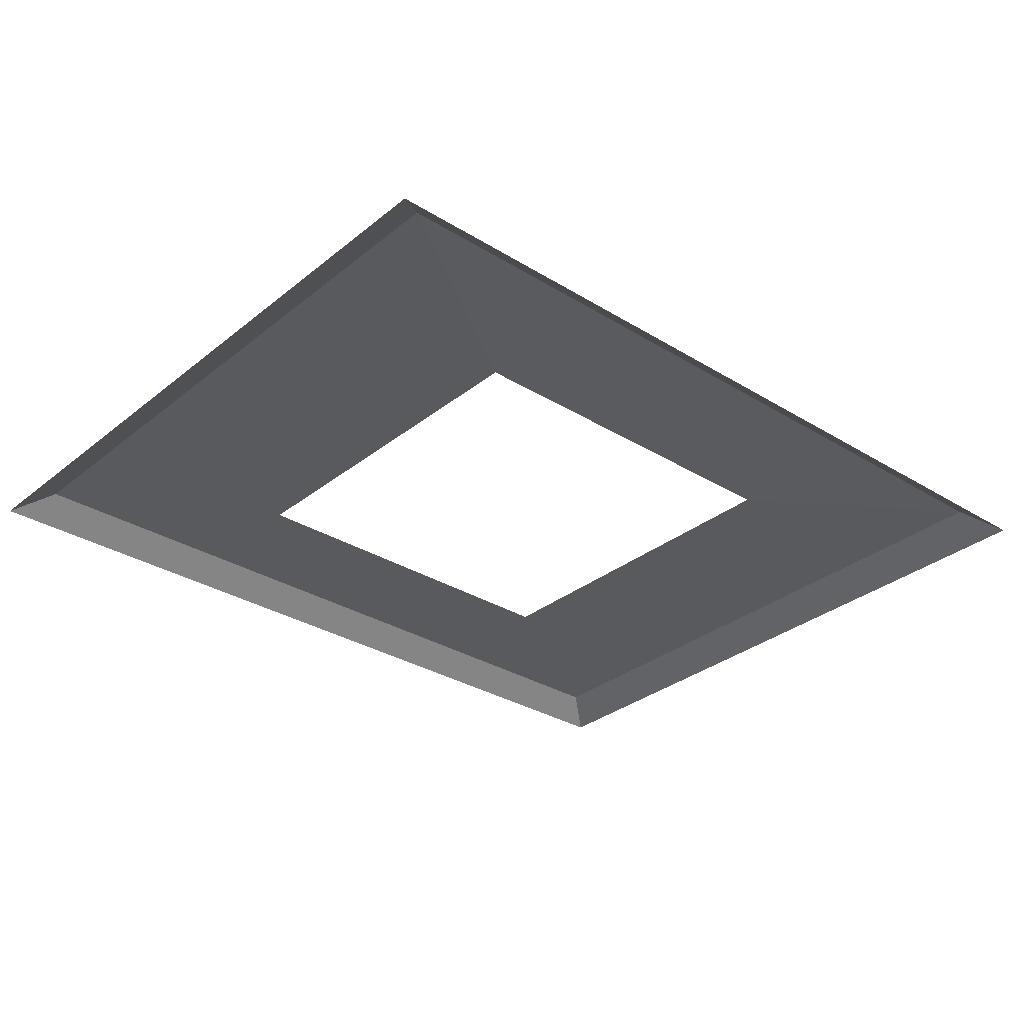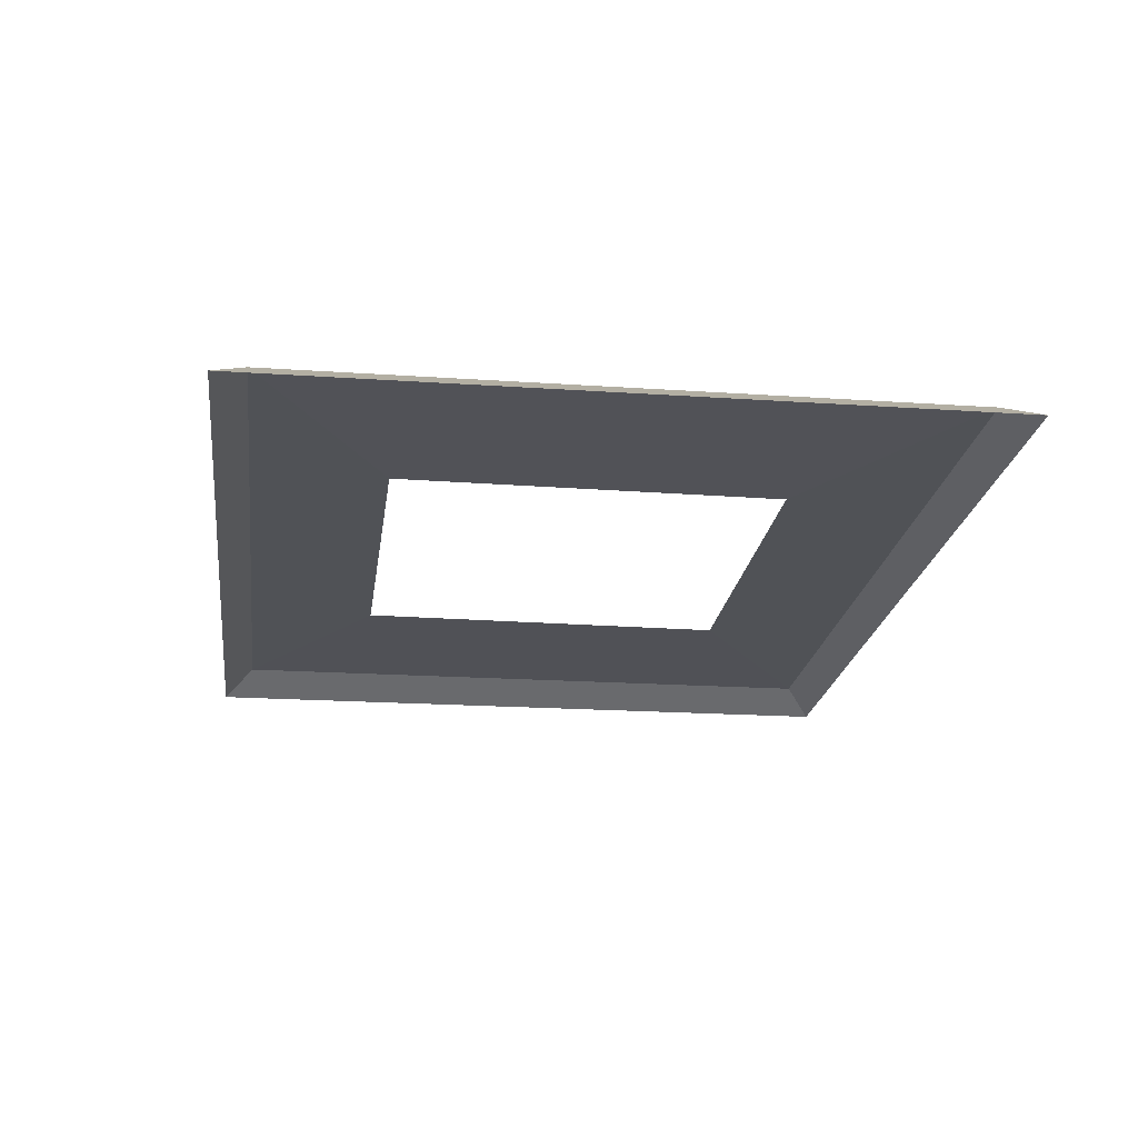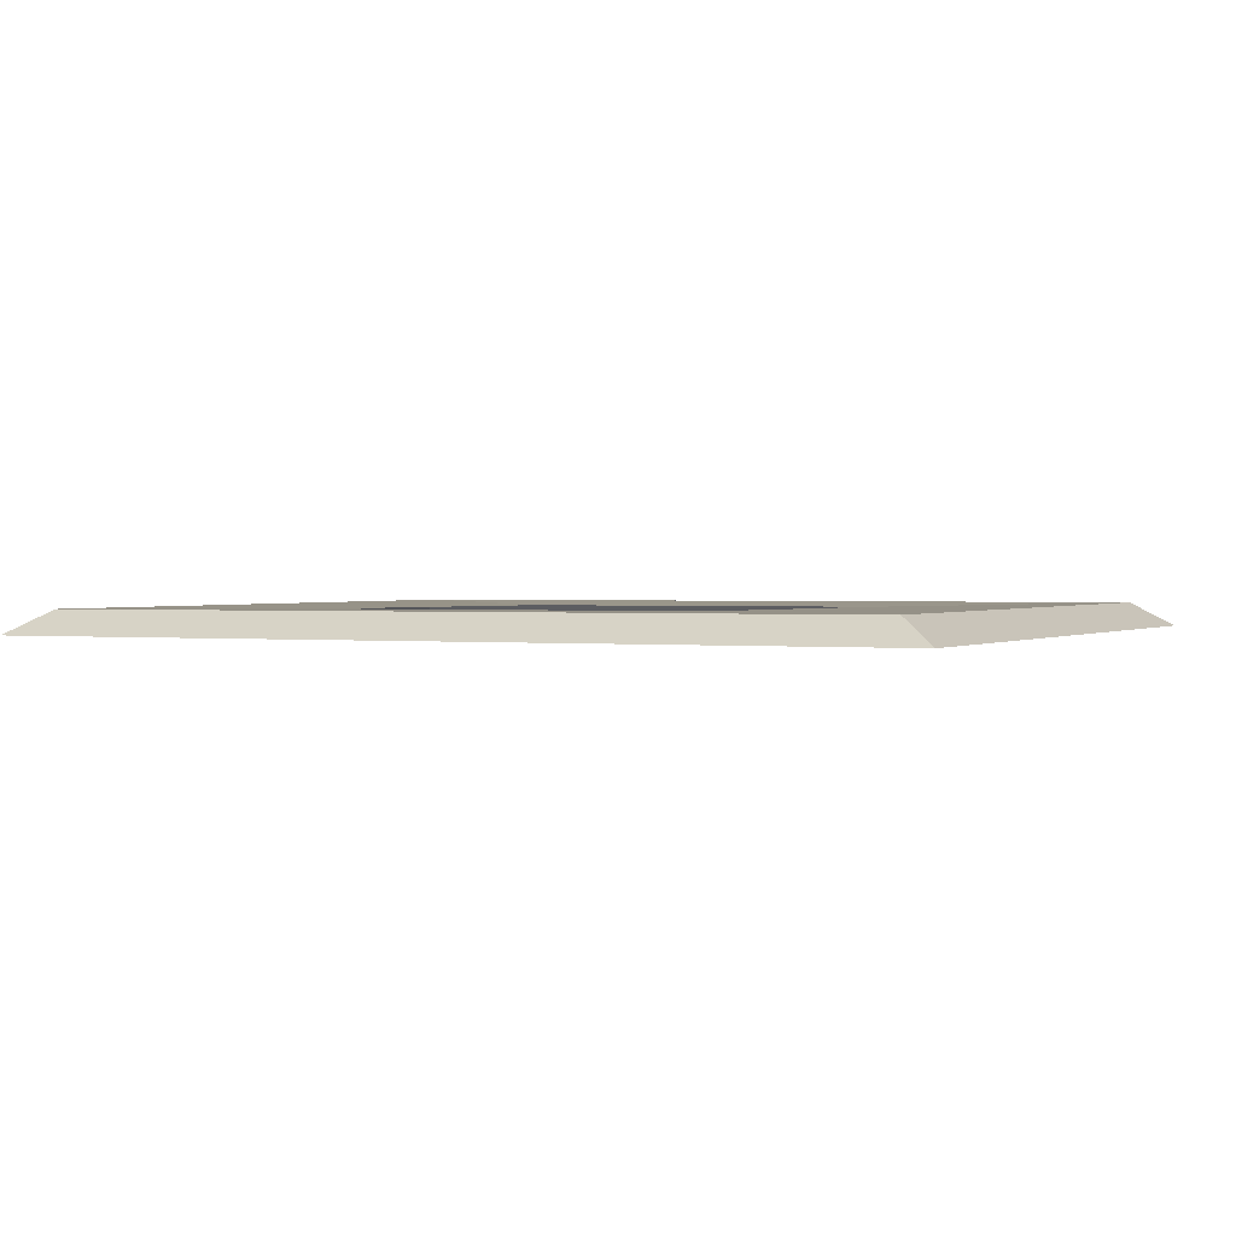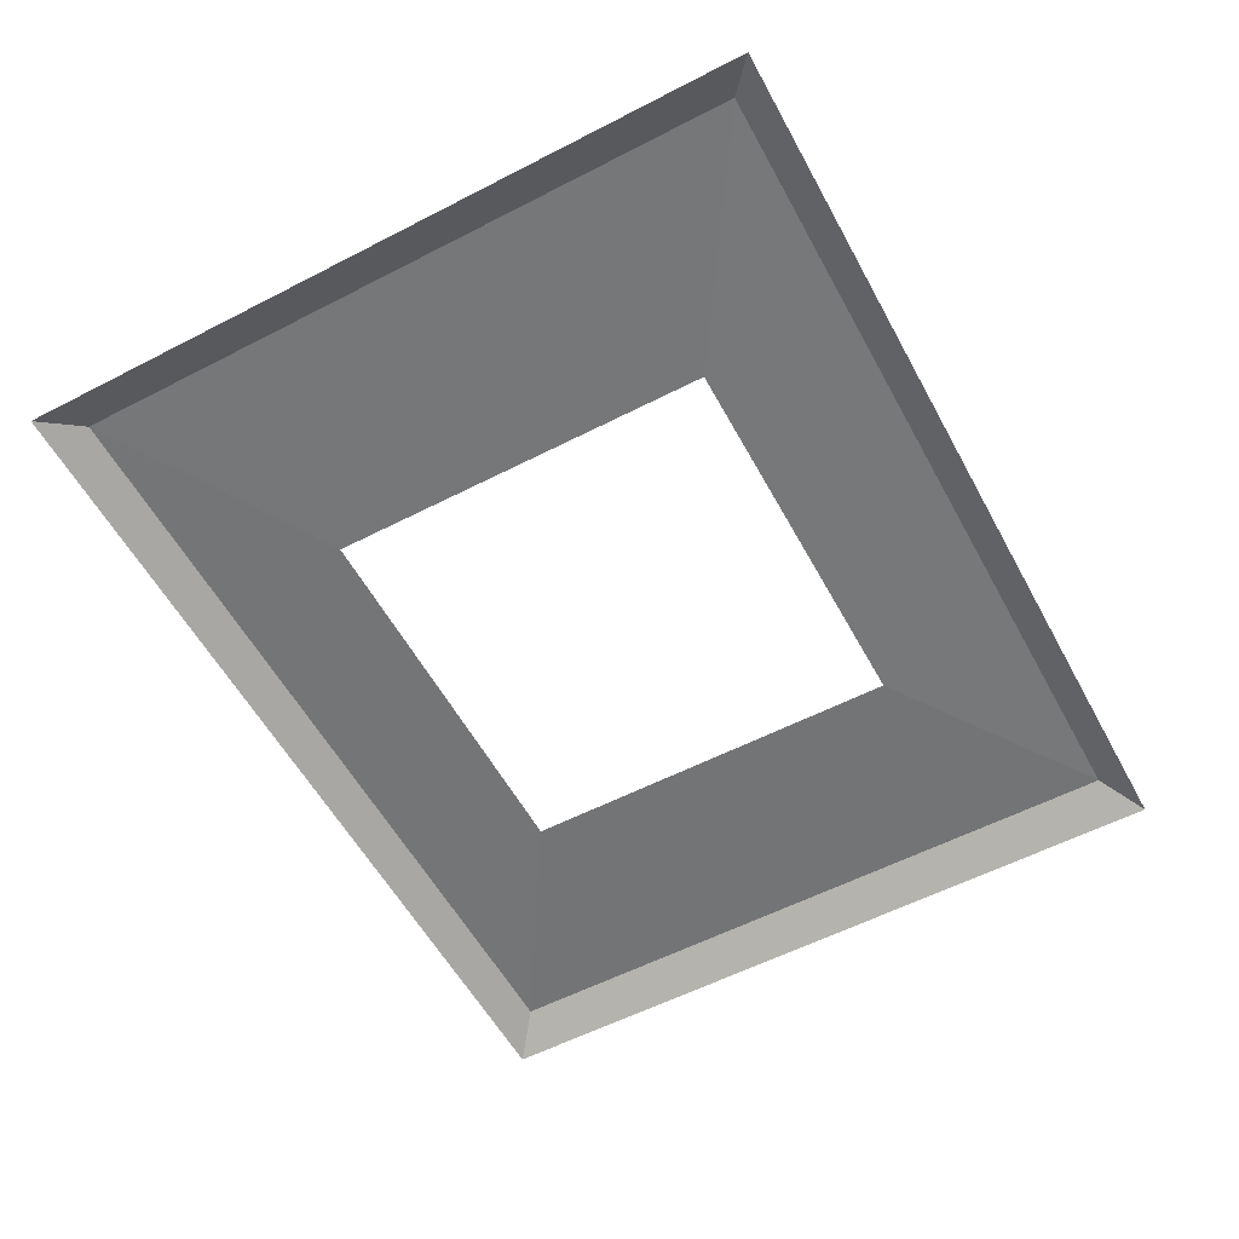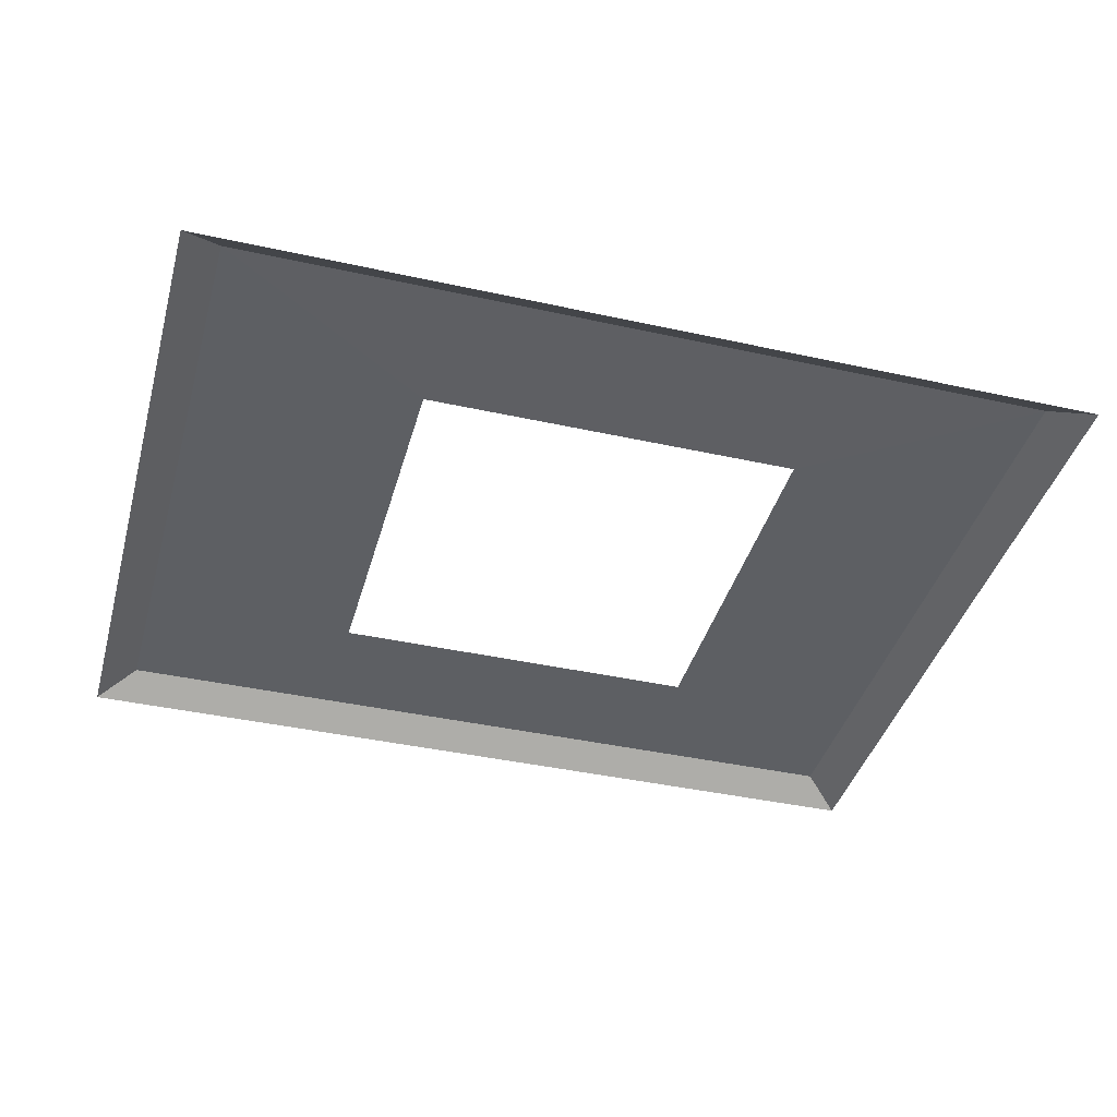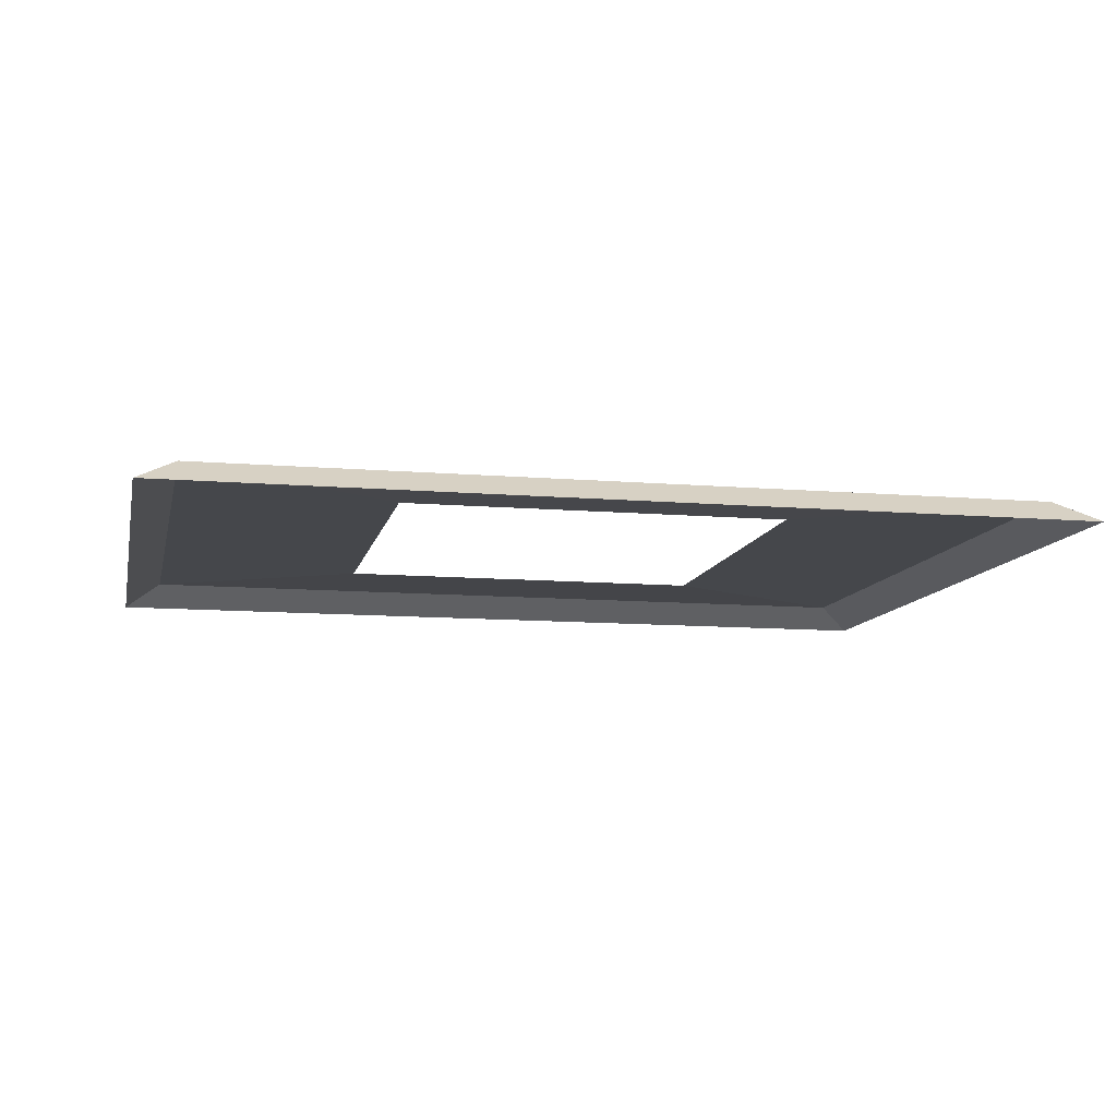
<metadata>
{"format":"obj","ext":"obj","renderer":"f3d","projection":"perspective","resolution":1024,"background":"white","views":[{"elev":-31.0,"azim":138.6,"up":"+Z"},{"elev":-21.1,"azim":82.4,"up":"+Z"},{"elev":0.9,"azim":27.3,"up":"+Z"},{"elev":-56.5,"azim":118.3,"up":"+Z"},{"elev":-40.0,"azim":164.7,"up":"+Z"},{"elev":-10.7,"azim":-11.9,"up":"+Z"}]}
</metadata>
<code>
o Room_Cockpit.003_Cube.018
v -0.1811 0.6605 0.004172
v -1.82 0.6605 0.004172
v -1.819 -0.6605 -0.004172
v -0.1796 -0.6605 -0.004172
v -0.2507 0.6048 0.04732
v -1.751 0.6048 0.04732
v -1.749 -0.604 0.03968
v -0.2493 -0.604 0.03968
v -0.6538 0.3449 0.03968
v -0.6538 -0.3622 0.03968
v -1.361 -0.3622 0.03968
v -1.361 0.3449 0.03968
f 5 6 12 9
f 6 7 11 12
f 7 8 10 11
f 8 5 9 10
f 6 5 1 2
f 4 1 5 8
f 8 7 3 4
f 7 6 2 3

</code>
